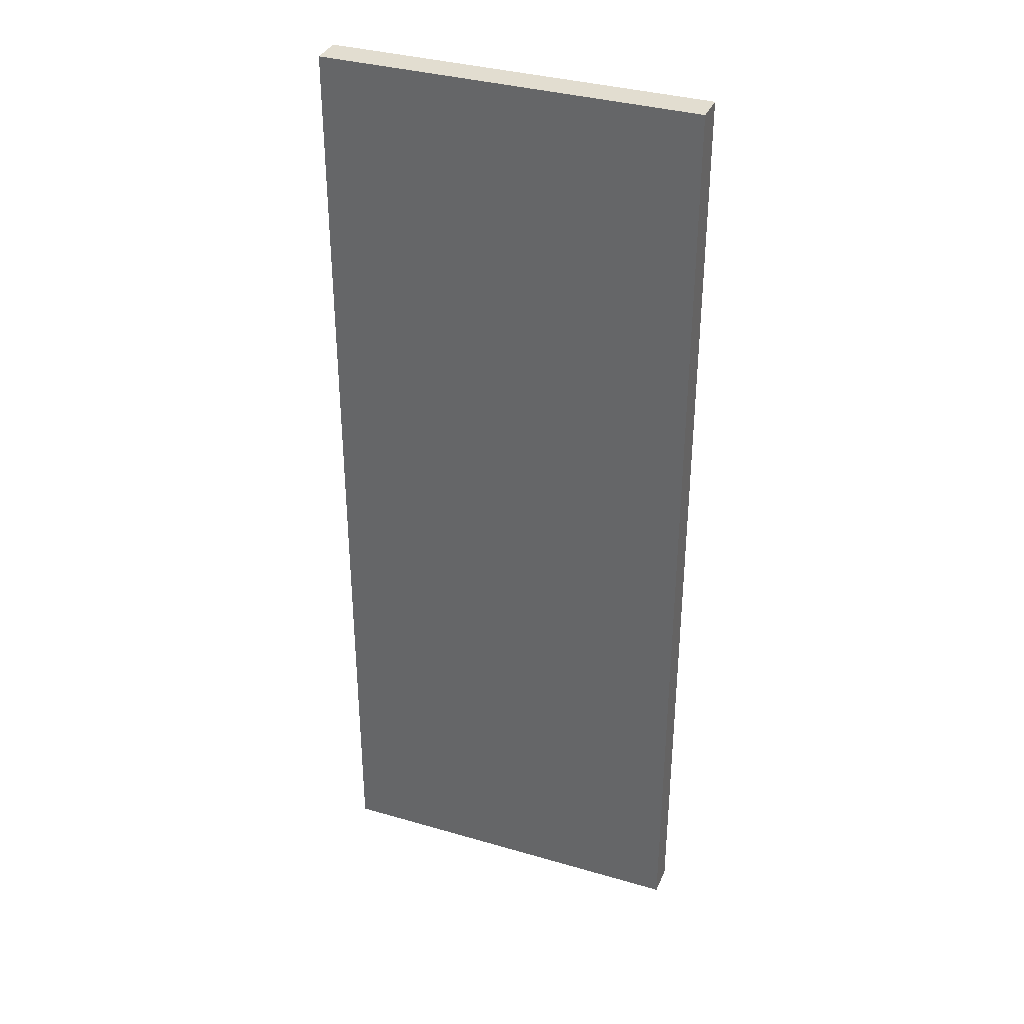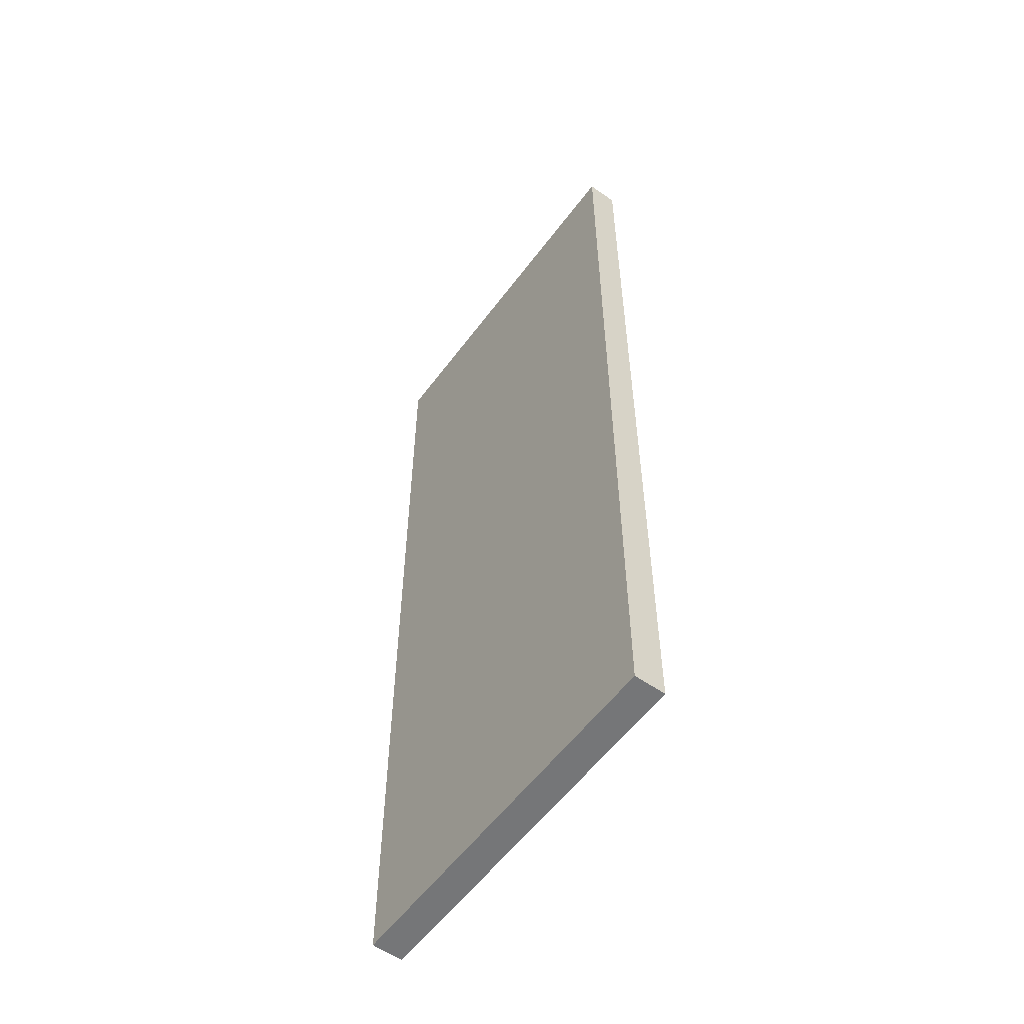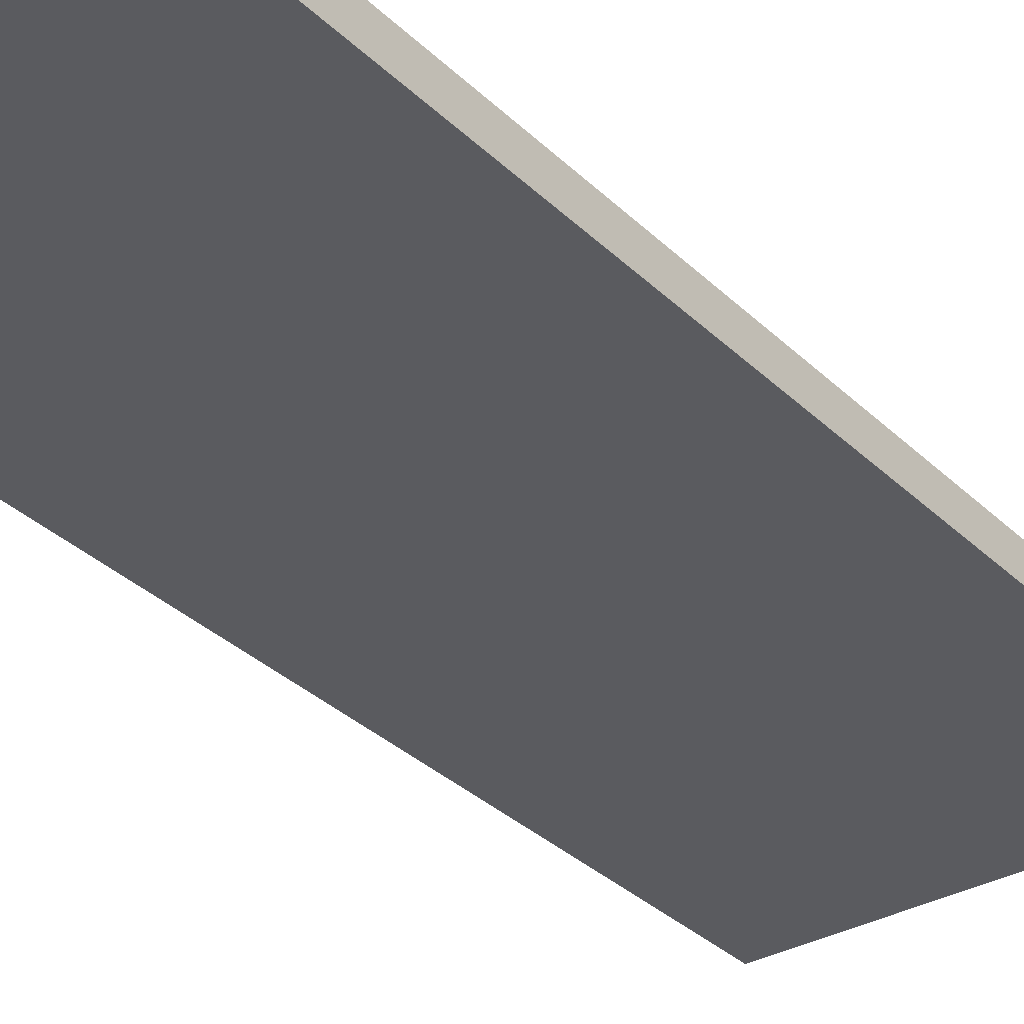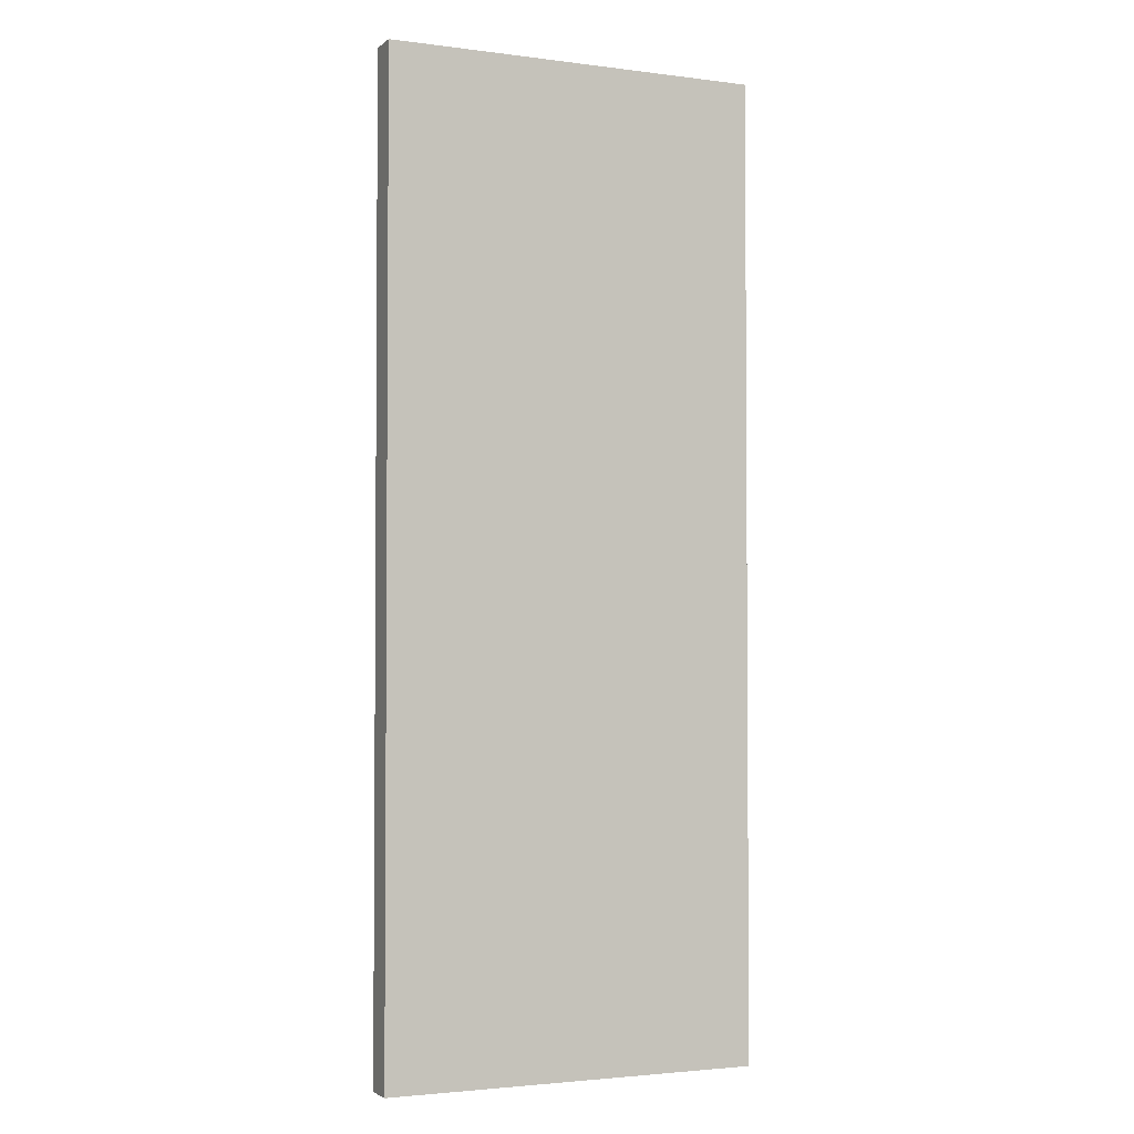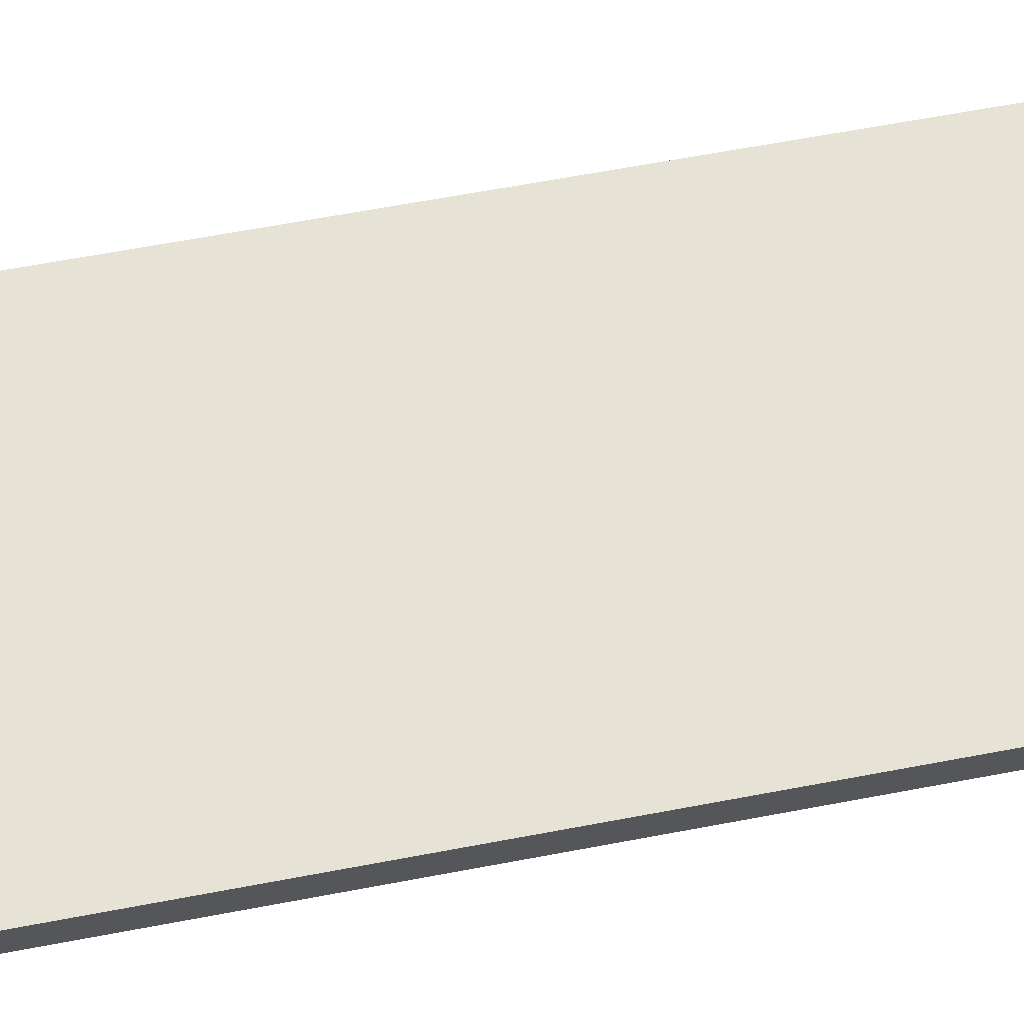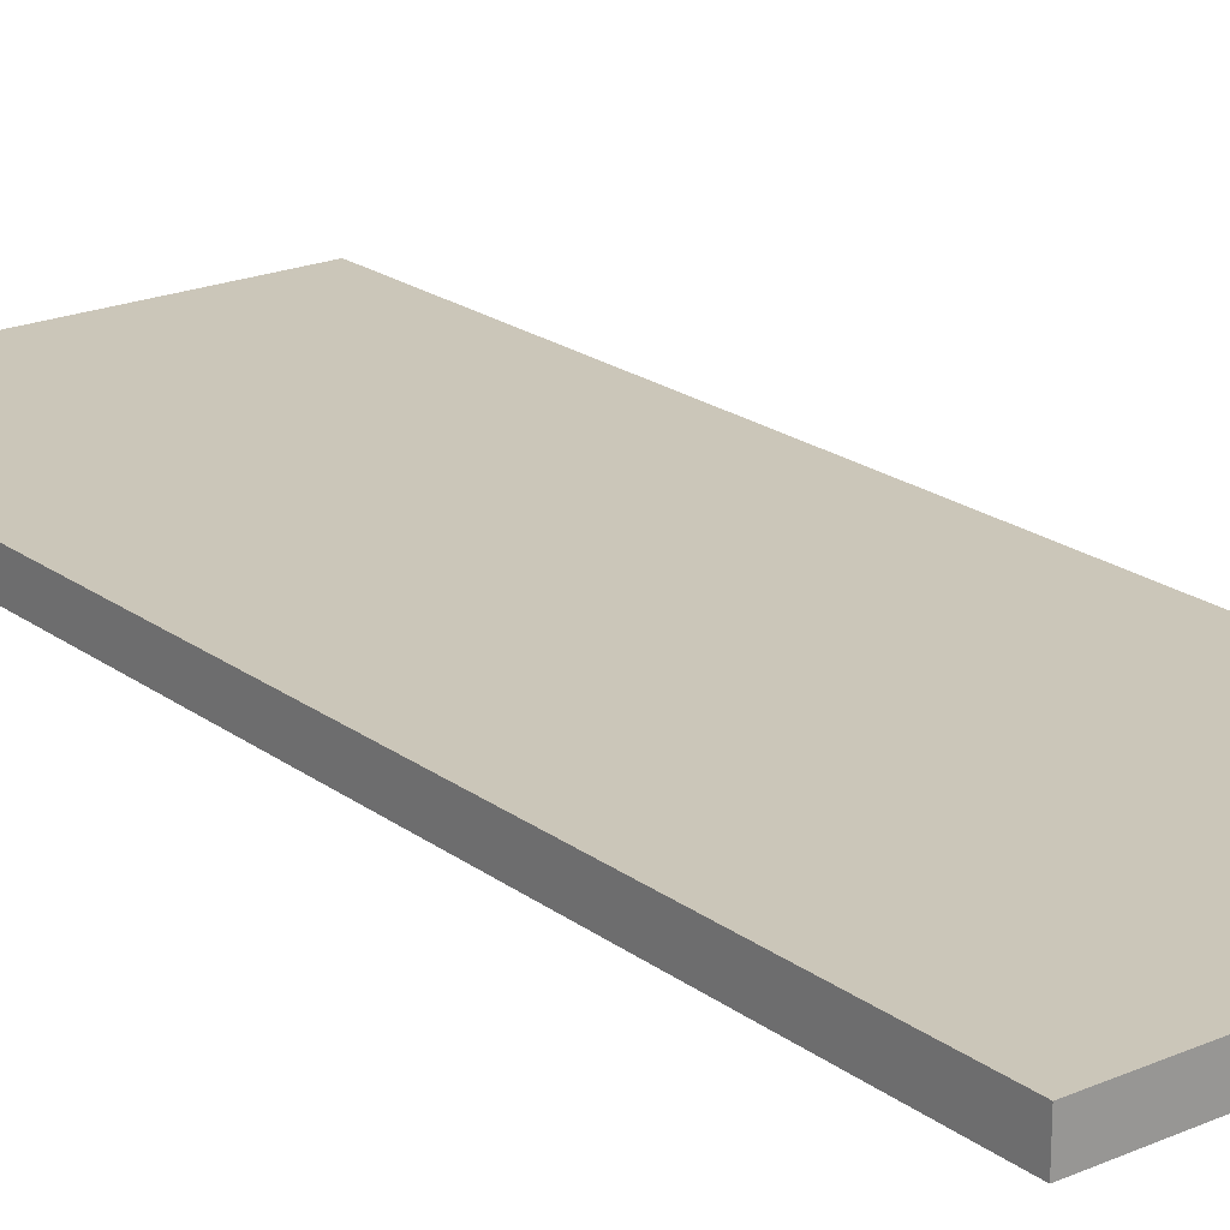
<metadata>
{"format":"obj","ext":"obj","renderer":"f3d","projection":"perspective","resolution":1024,"background":"white","views":[{"elev":35.3,"azim":21.1,"up":"+Y"},{"elev":-56.8,"azim":-126.2,"up":"+Y"},{"elev":-33.3,"azim":-142.3,"up":"+Z"},{"elev":-2.7,"azim":155.9,"up":"+Y"},{"elev":63.3,"azim":79.1,"up":"+Z"},{"elev":20.9,"azim":142.4,"up":"+Z"}]}
</metadata>
<code>
o
v 5.8 5.7 -10.8
v 5.8 5.7 -10.7
v 5.8 8.8 -10.8
v 5.8 8.8 -10.7
v 7 5.7 -10.8
v 7 5.7 -10.7
v 7 8.8 -10.8
v 7 8.8 -10.7
v 5.8 5.7 -10.8
v 5.8 8.8 -10.8
v 7 5.7 -10.8
v 7 8.8 -10.8
v 5.8 5.7 -10.7
v 5.8 8.8 -10.7
v 7 5.7 -10.7
v 7 8.8 -10.7
v 5.8 5.7 -10.8
v 7 5.7 -10.8
v 5.8 5.7 -10.7
v 7 5.7 -10.7
v 5.8 8.8 -10.8
v 7 8.8 -10.8
v 5.8 8.8 -10.7
v 7 8.8 -10.7
f 1 2 3
f 3 2 4
f 7 6 5
f 8 6 7
f 9 10 11
f 11 10 12
f 15 14 13
f 16 14 15
f 17 18 19
f 19 18 20
f 23 22 21
f 24 22 23

</code>
